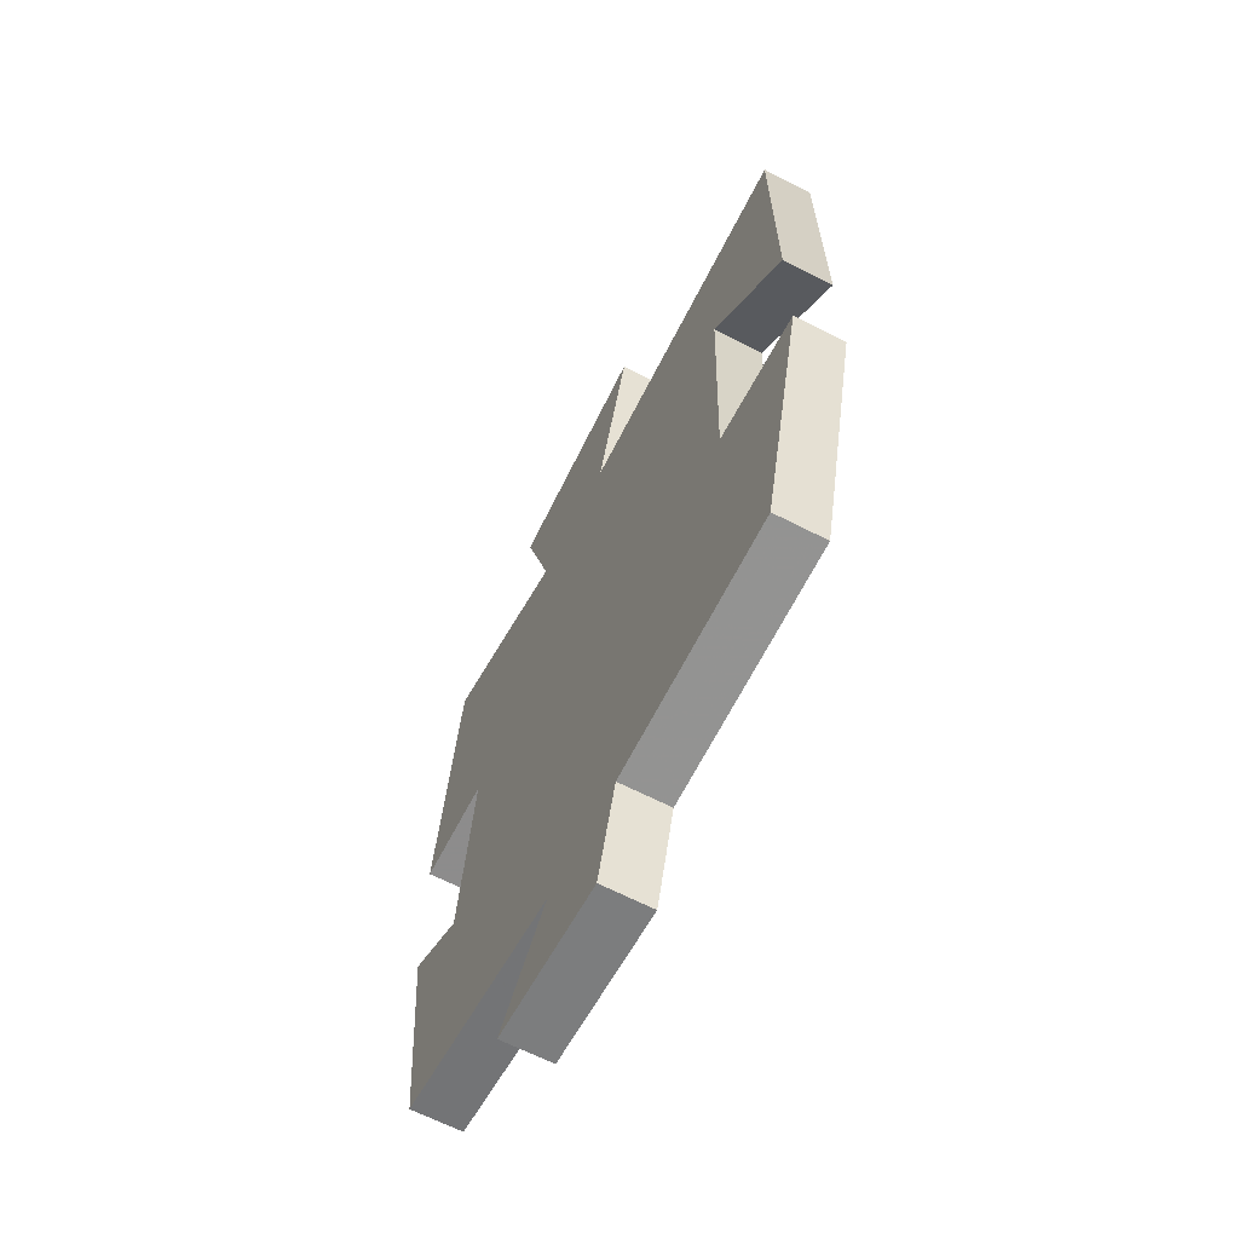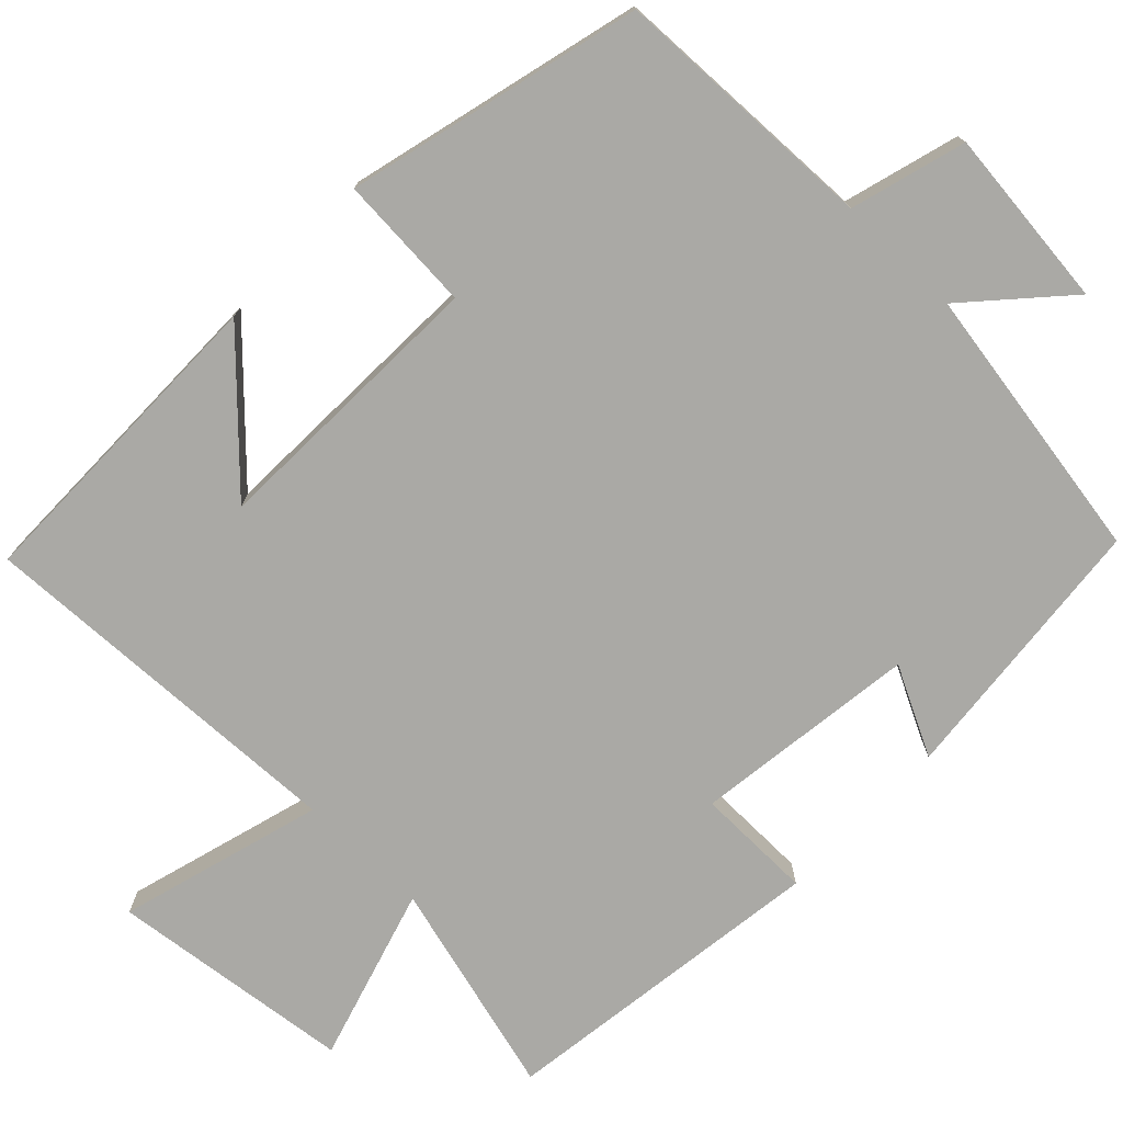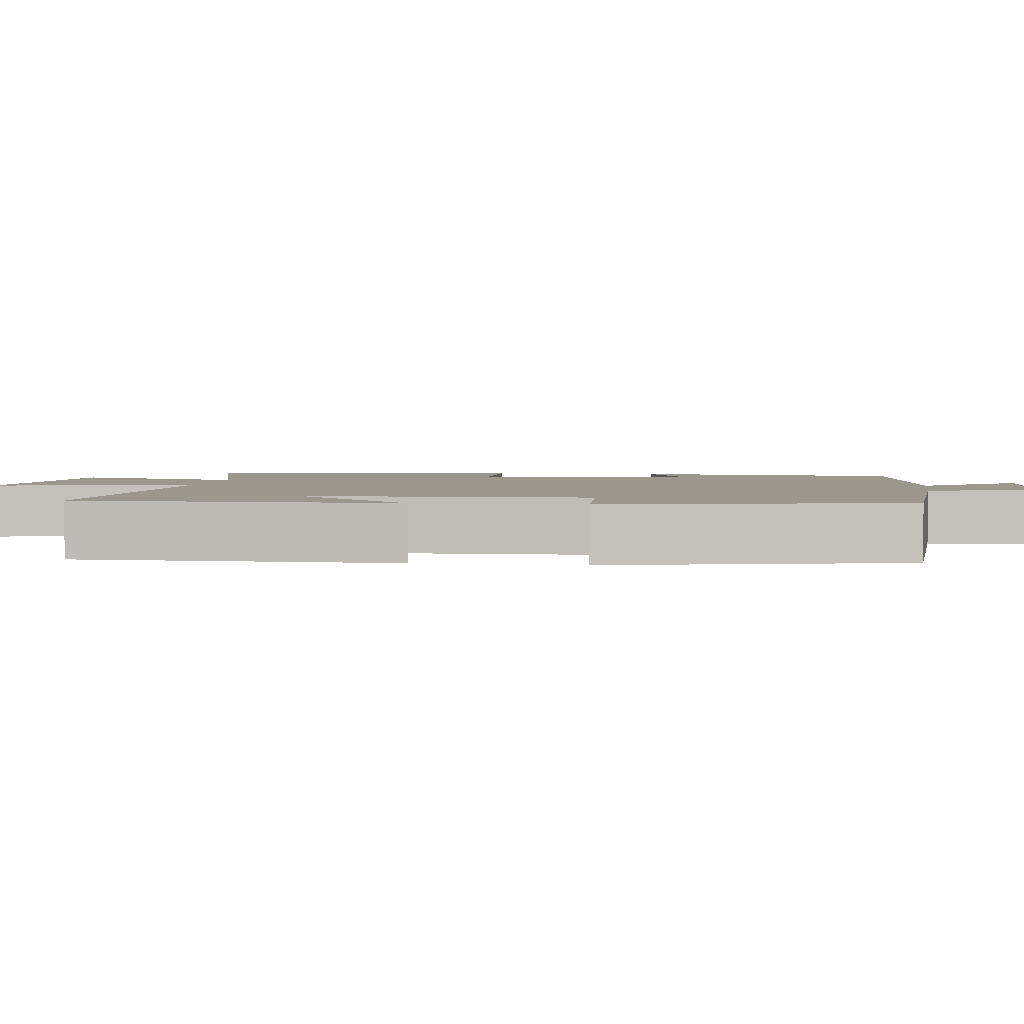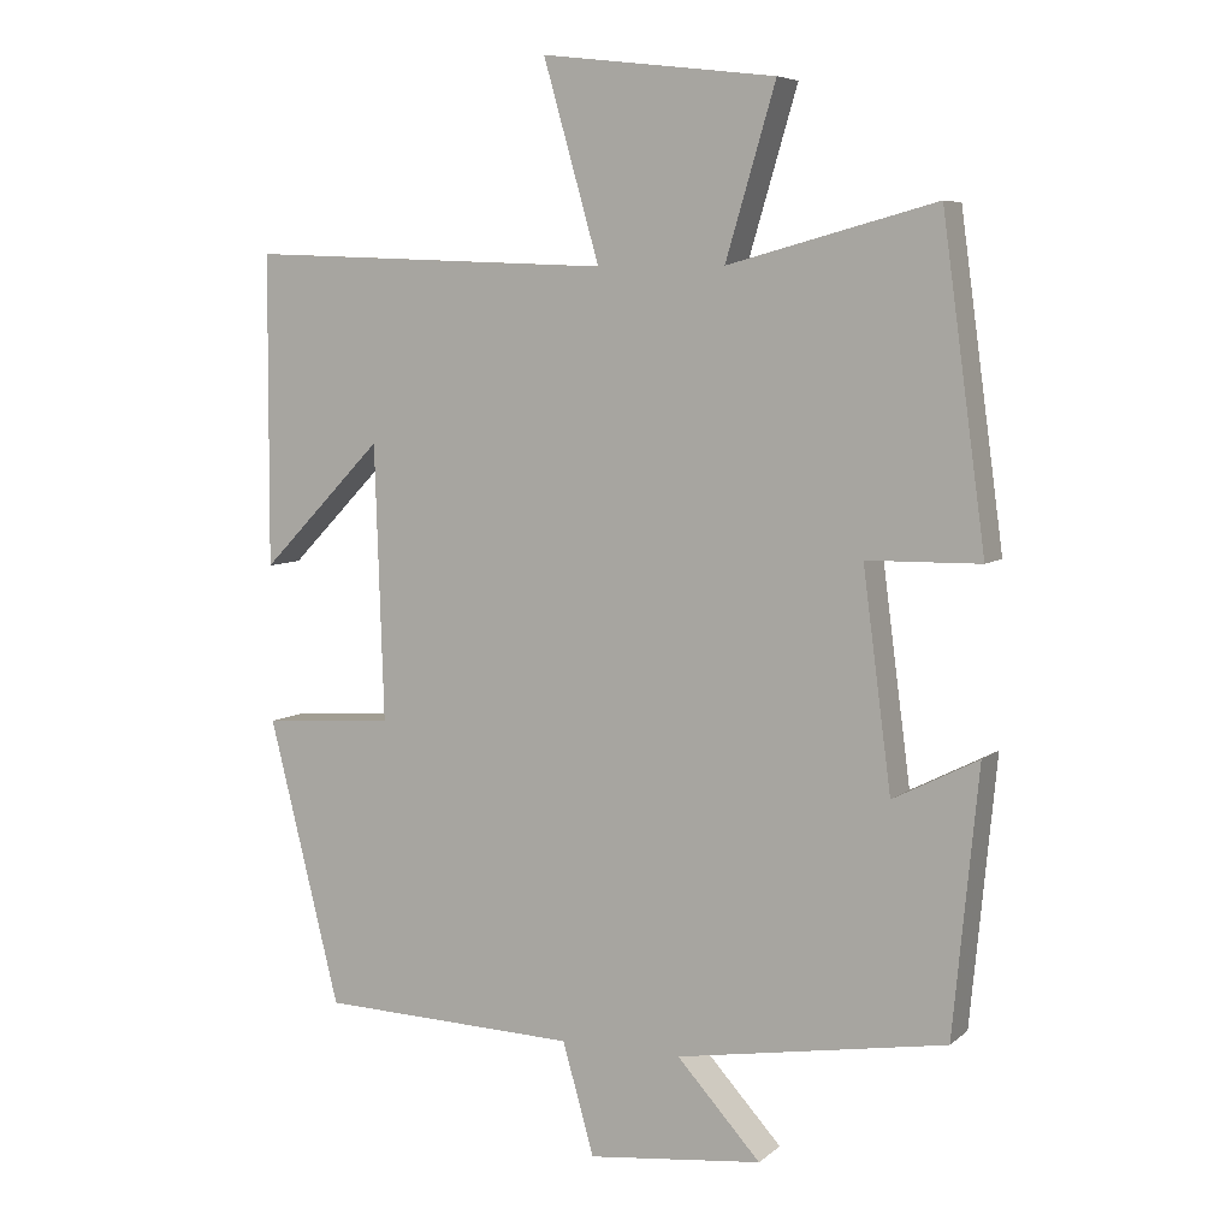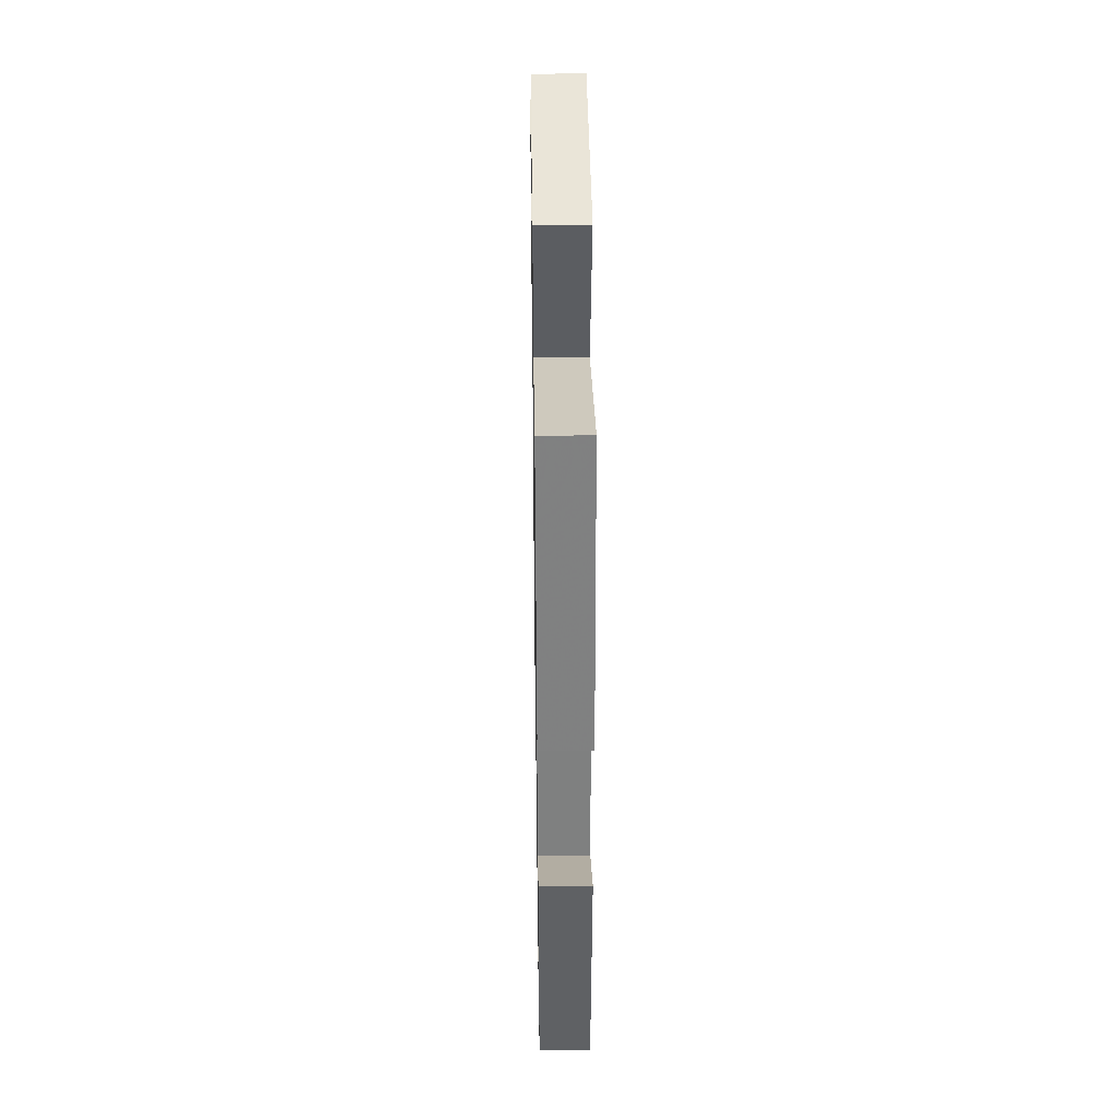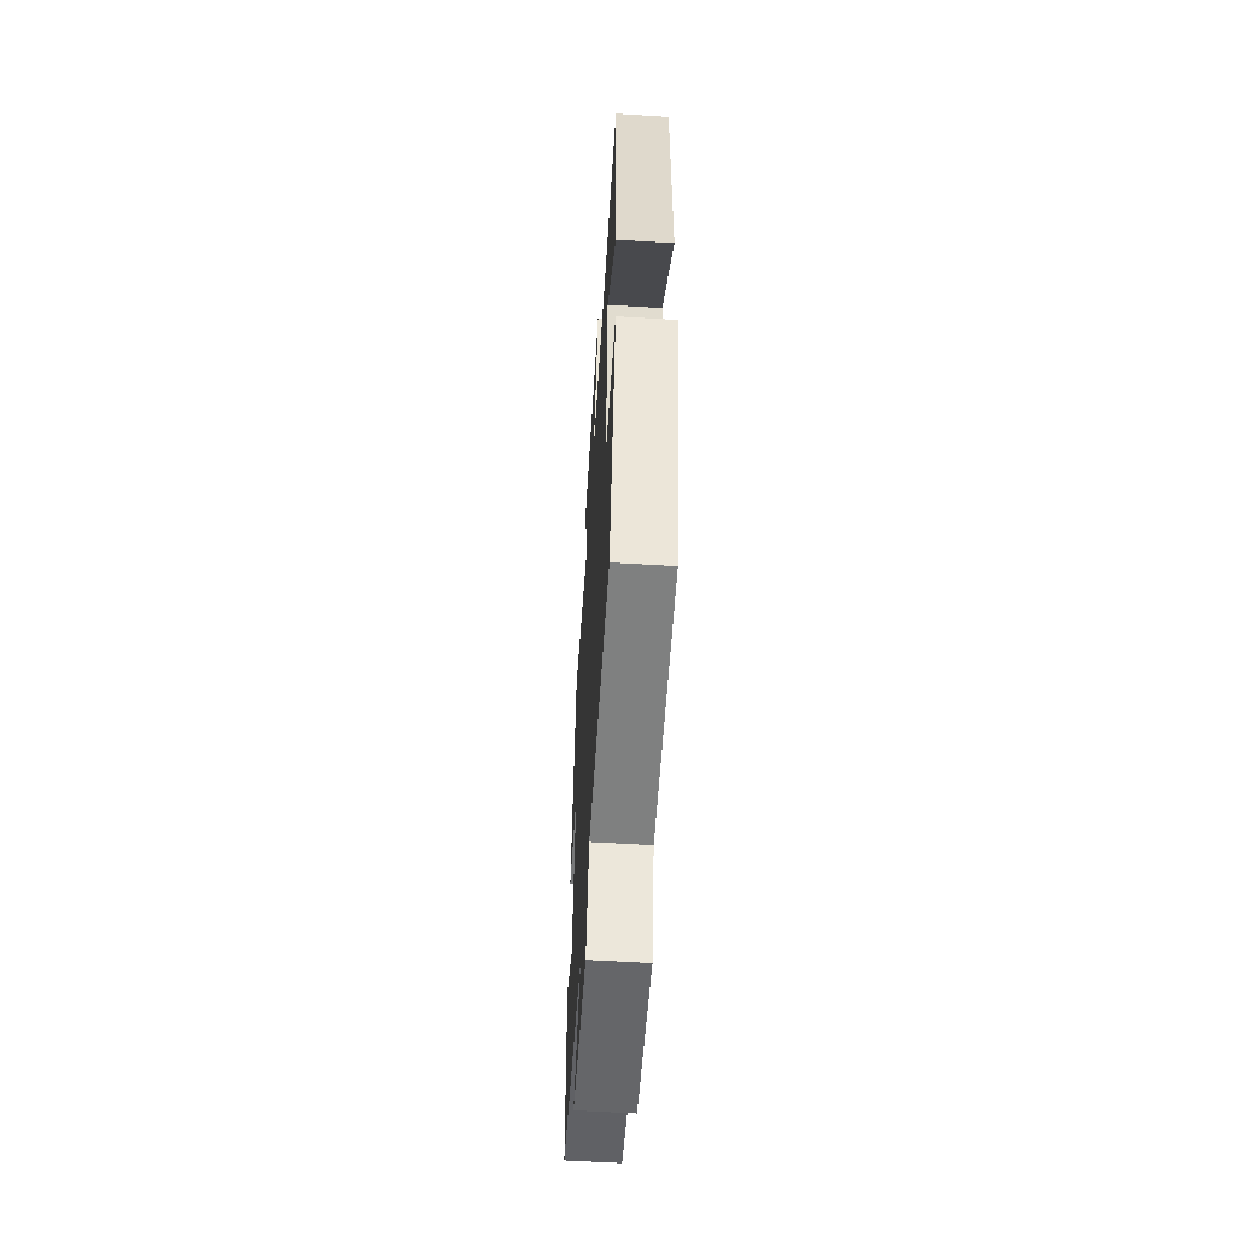
<metadata>
{"format":"obj","ext":"obj","renderer":"f3d","projection":"perspective","resolution":1024,"background":"white","views":[{"elev":-65.0,"azim":62.7,"up":"+Z"},{"elev":-75.4,"azim":136.1,"up":"+Y"},{"elev":2.9,"azim":98.6,"up":"+Y"},{"elev":6.7,"azim":-154.4,"up":"+Z"},{"elev":37.6,"azim":-90.9,"up":"+Z"},{"elev":-58.1,"azim":86.3,"up":"+Z"}]}
</metadata>
<code>
v 0.498 0.07 0.52
v 0.5 0.07 0.104
v 0.336 0.07 0.272
v 0.324 0.07 -0.096
v 0.5 0.07 -0.108
v 0.405 0.07 -0.489
v 0.059 0.07 -0.5
v 0.017 0.07 -0.649
v -0.217 0.07 -0.623
v -0.105 0.07 -0.5
v -0.466 0.07 -0.44
v -0.5 0.07 -0.086
v -0.386 0.07 -0.144
v -0.348 0.07 0.146
v -0.5 0.07 0.148
v -0.442 0.07 0.574
v -0.164 0.07 0.5
v -0.231 0.07 0.725
v 0.083 0.07 0.763
v 0.008 0.07 0.5
v 0.498 0 0.52
v 0.5 0 0.104
v 0.336 0 0.272
v 0.324 0 -0.096
v 0.5 0 -0.108
v 0.405 0 -0.489
v 0.059 0 -0.5
v 0.017 0 -0.649
v -0.217 0 -0.623
v -0.105 0 -0.5
v -0.466 0 -0.44
v -0.5 0 -0.086
v -0.386 0 -0.144
v -0.348 0 0.146
v -0.5 0 0.148
v -0.442 0 0.574
v -0.164 0 0.5
v -0.231 0 0.725
v 0.083 0 0.763
v 0.008 0 0.5
f 17 18 19 20
f 14 15 16 17
f 13 14 17 20
f 10 11 12 13
f 10 13 20
f 7 8 9 10
f 6 7 10
f 5 6 10
f 4 5 10
f 3 4 10 20
f 1 2 3
f 1 3 20
f 40 39 38 37
f 37 36 35 34
f 40 37 34 33
f 33 32 31 30
f 40 33 30
f 30 29 28 27
f 30 27 26
f 30 26 25
f 30 25 24
f 40 30 24 23
f 23 22 21
f 40 23 21
f 1 21 22 2
f 2 22 23 3
f 3 23 24 4
f 4 24 25 5
f 5 25 26 6
f 6 26 27 7
f 7 27 28 8
f 8 28 29 9
f 9 29 30 10
f 10 30 31 11
f 11 31 32 12
f 12 32 33 13
f 13 33 34 14
f 14 34 35 15
f 15 35 36 16
f 16 36 37 17
f 17 37 38 18
f 18 38 39 19
f 19 39 40 20
f 20 40 21 1

</code>
